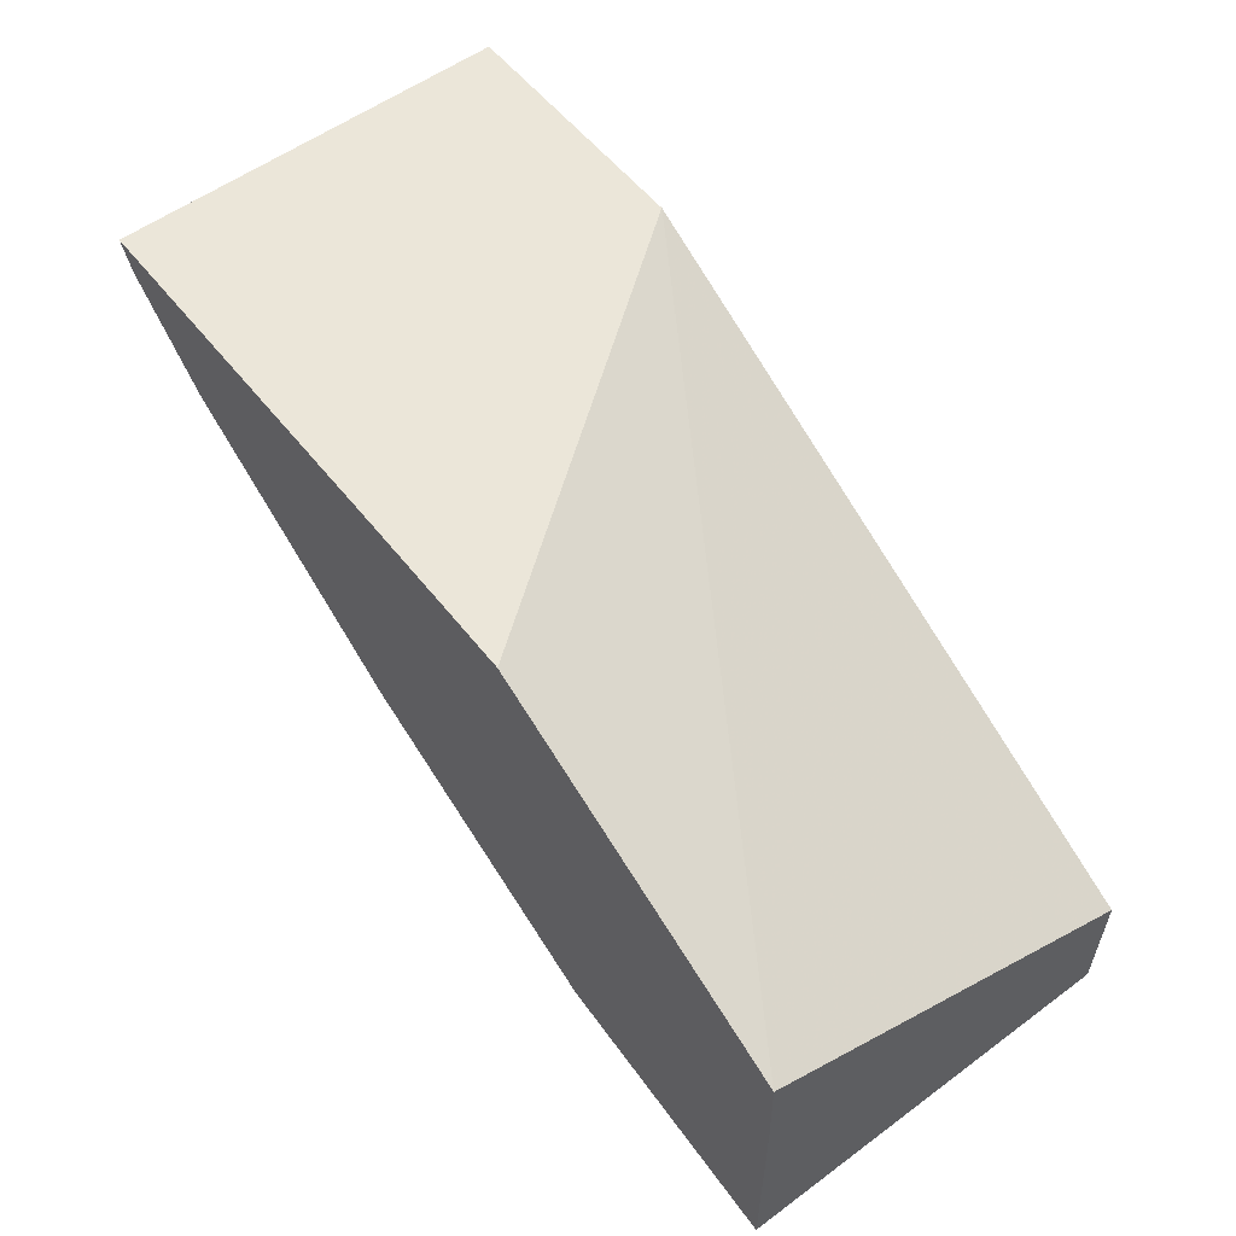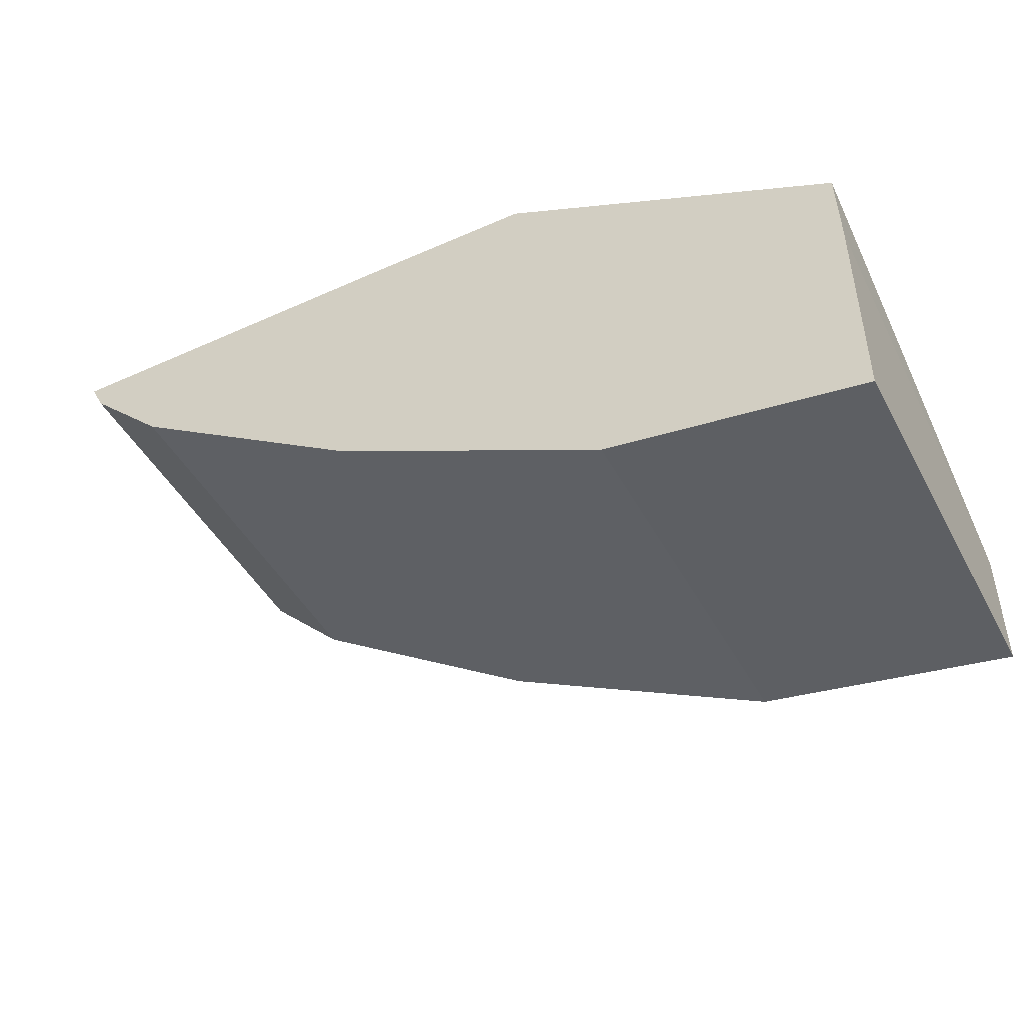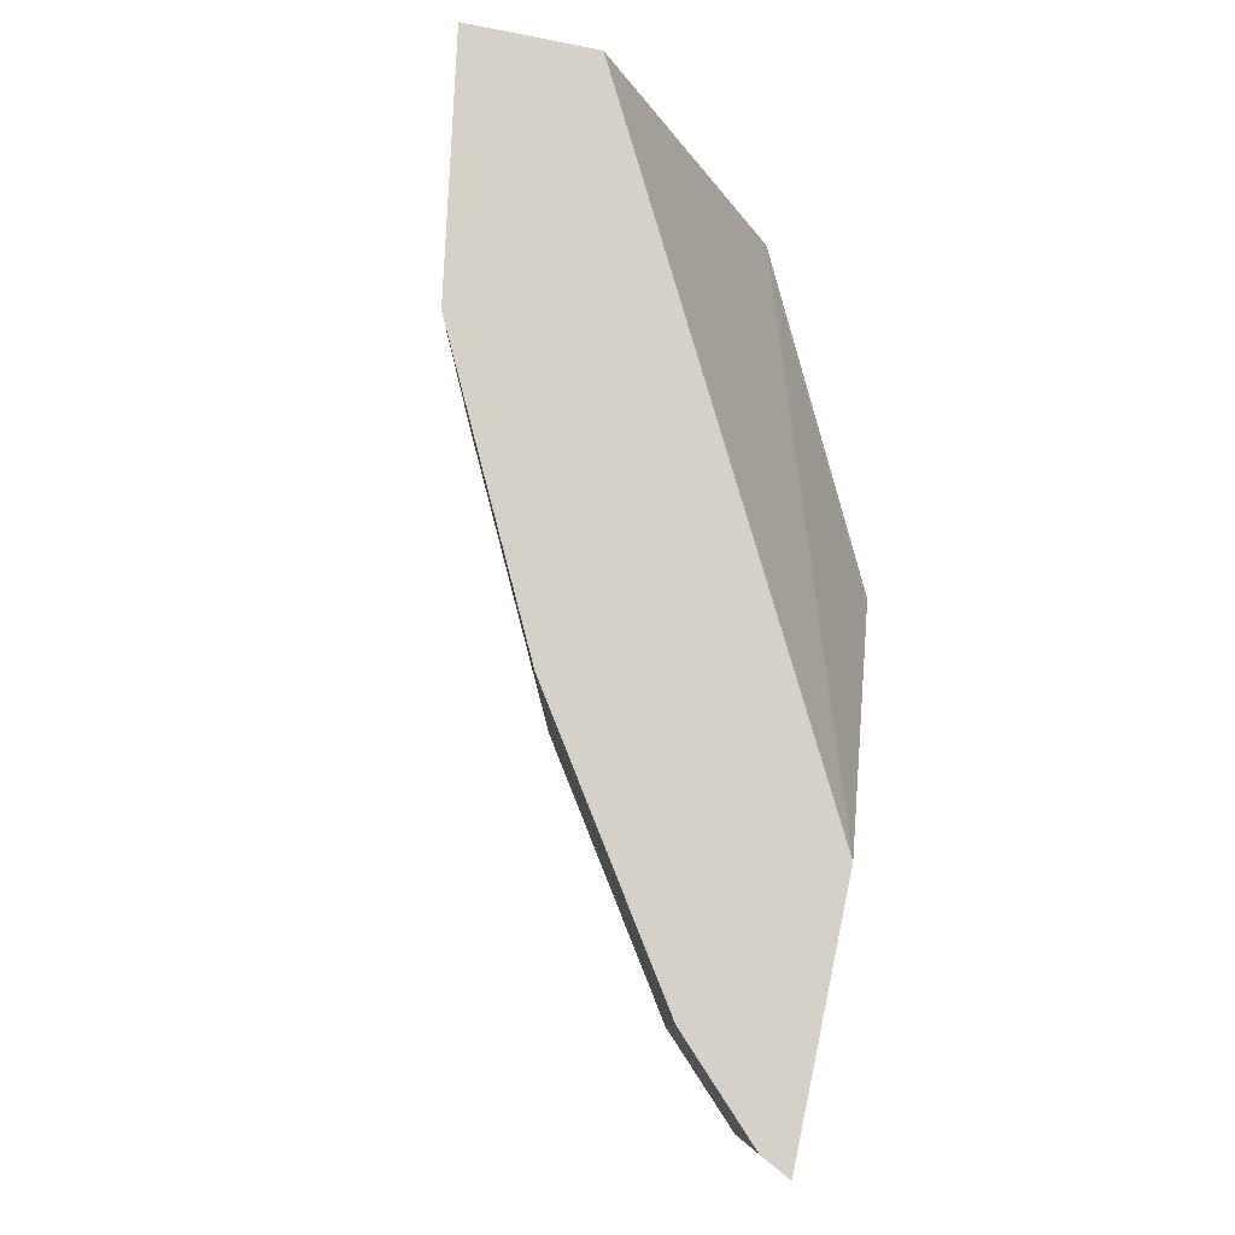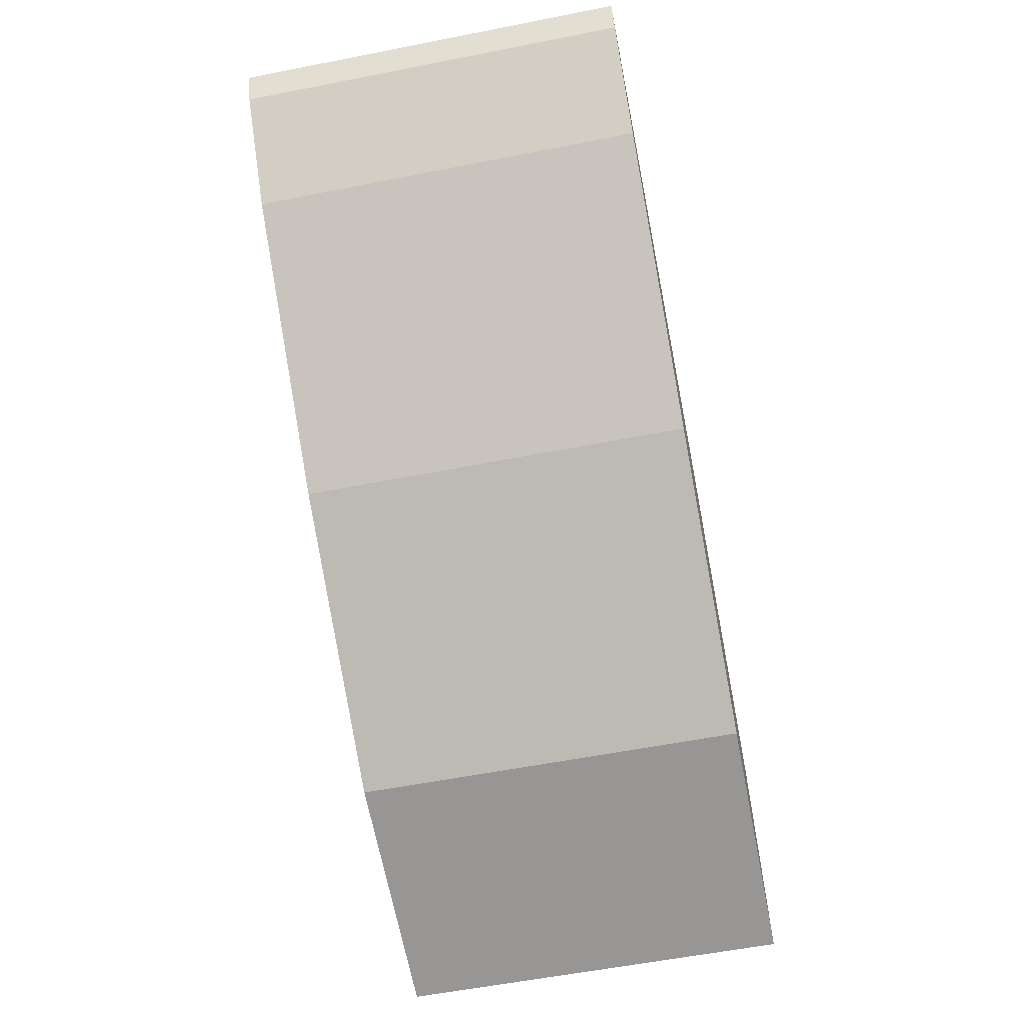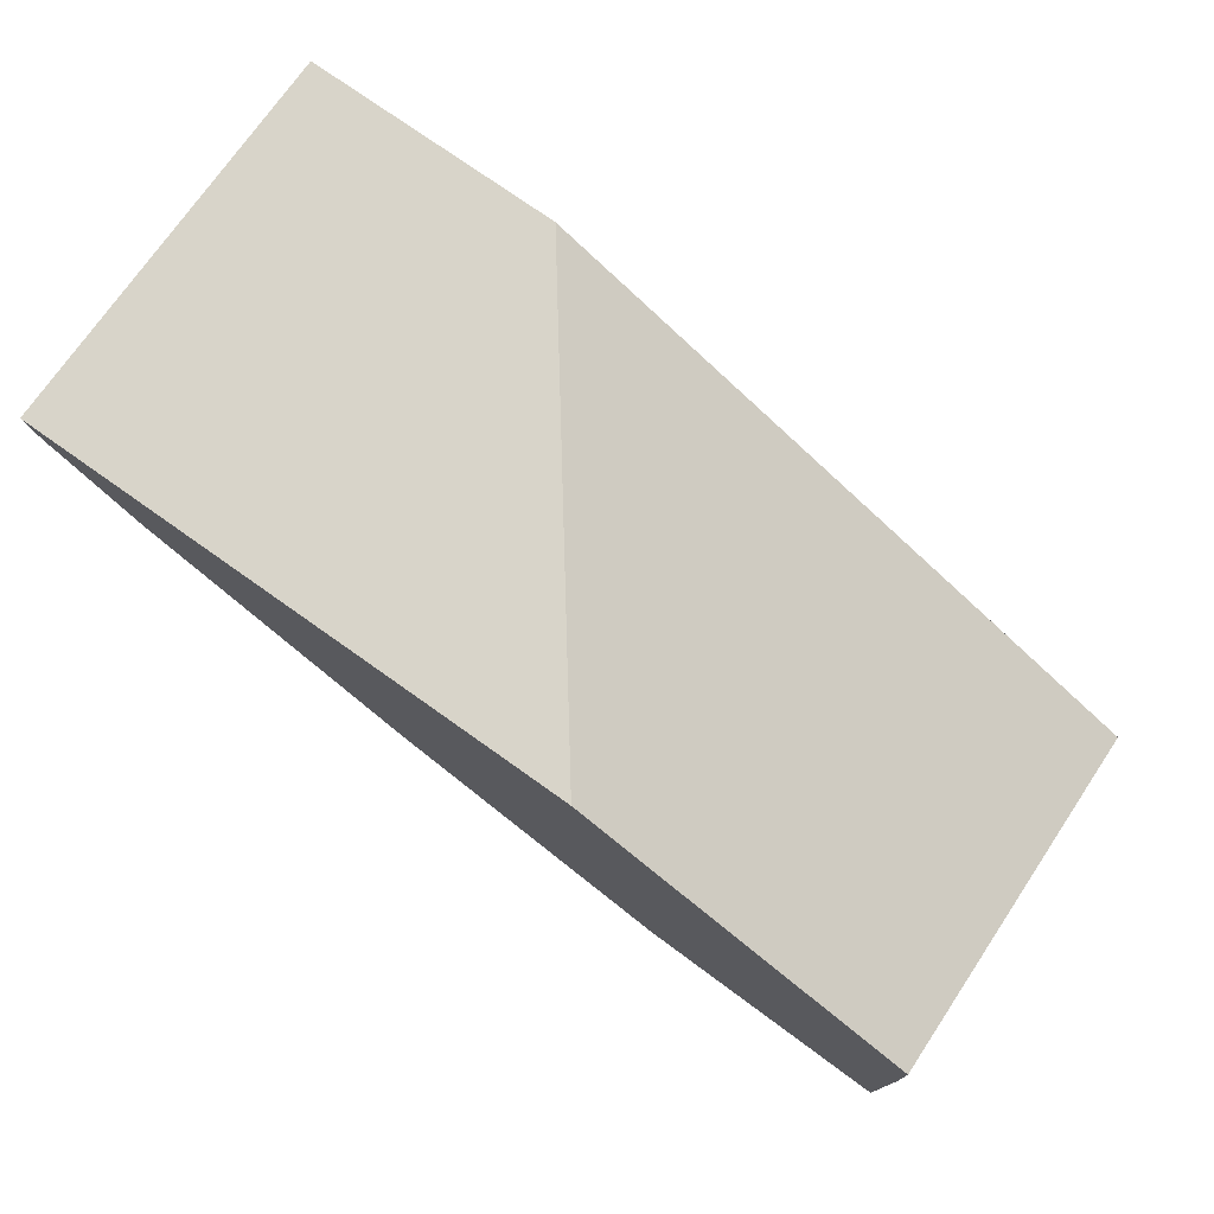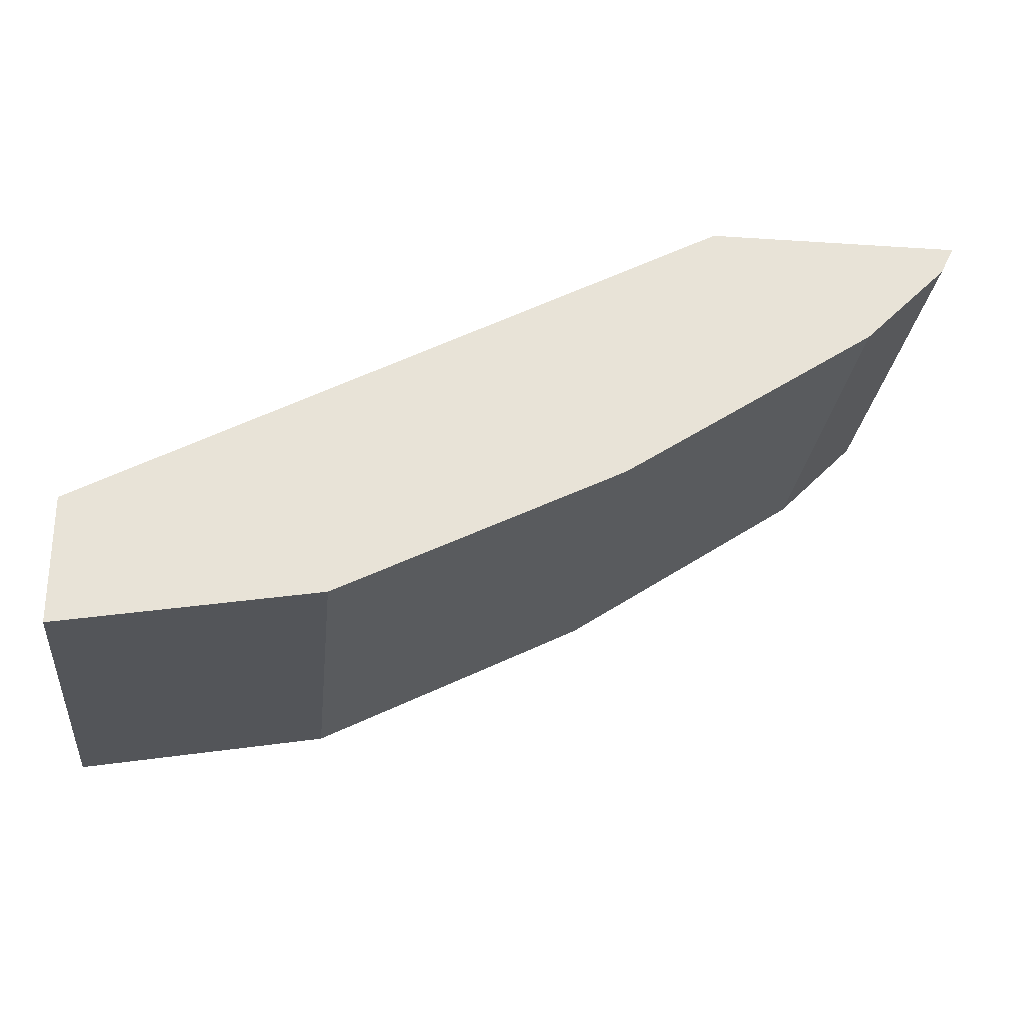
<metadata>
{"format":"obj","ext":"obj","renderer":"f3d","projection":"perspective","resolution":1024,"background":"white","views":[{"elev":55.9,"azim":52.3,"up":"+Z"},{"elev":-46.2,"azim":27.2,"up":"+Z"},{"elev":79.7,"azim":-78.1,"up":"+Y"},{"elev":-59.0,"azim":-78.6,"up":"+Z"},{"elev":75.5,"azim":35.3,"up":"+Z"},{"elev":-26.9,"azim":174.1,"up":"+Z"}]}
</metadata>
<code>
v -0.09104 -0.6362 -0.3484
v -0.09104 -0.4966 -0.3484
v -0.09104 -0.6362 -0.2728
v -0.1818 -0.6362 -0.3333
v -0.09104 -0.4966 -0.3031
v -0.1818 -0.4966 -0.3333
v -0.09163 -0.6362 -0.2431
v -0.09104 -0.4967 -0.3029
v -0.212 -0.6362 -0.3182
v -0.3182 -0.4966 -0.1818
v -0.2222 -0.4966 -0.3131
v -0.2128 -0.6362 -0.1825
v -0.2427 -0.6362 -0.3029
v -0.4091 -0.4966 -0.1818
v -0.2732 -0.6362 -0.1818
v -0.2427 -0.6362 -0.1821
v -0.2542 -0.4966 -0.2971
v -0.2828 -0.6362 -0.2828
v -0.2828 -0.4966 -0.2828
v -0.404 -0.4966 -0.1919
v -0.4091 -0.6362 -0.1818
v -0.3737 -0.6362 -0.2222
v -0.3737 -0.4966 -0.2222
v -0.404 -0.6362 -0.1919
f 10 14 21
f 3 8 7
f 4 9 6
f 5 10 8
f 6 9 11
f 7 8 10
f 7 10 12
f 9 13 11
f 2 10 5
f 13 18 19
f 10 15 16
f 10 16 12
f 11 13 17
f 13 19 17
f 14 20 24
f 14 24 21
f 18 22 23
f 18 23 19
f 2 14 10
f 10 21 15
f 2 20 14
f 1 24 22
f 2 19 23
f 20 23 22
f 1 2 5
f 1 5 8
f 1 8 3
f 1 3 7
f 1 7 12
f 1 12 16
f 1 16 15
f 1 15 21
f 1 21 24
f 1 22 18
f 1 18 13
f 1 13 9
f 1 9 4
f 1 4 6
f 1 6 2
f 2 6 11
f 2 11 17
f 2 17 19
f 2 23 20
f 20 22 24

</code>
